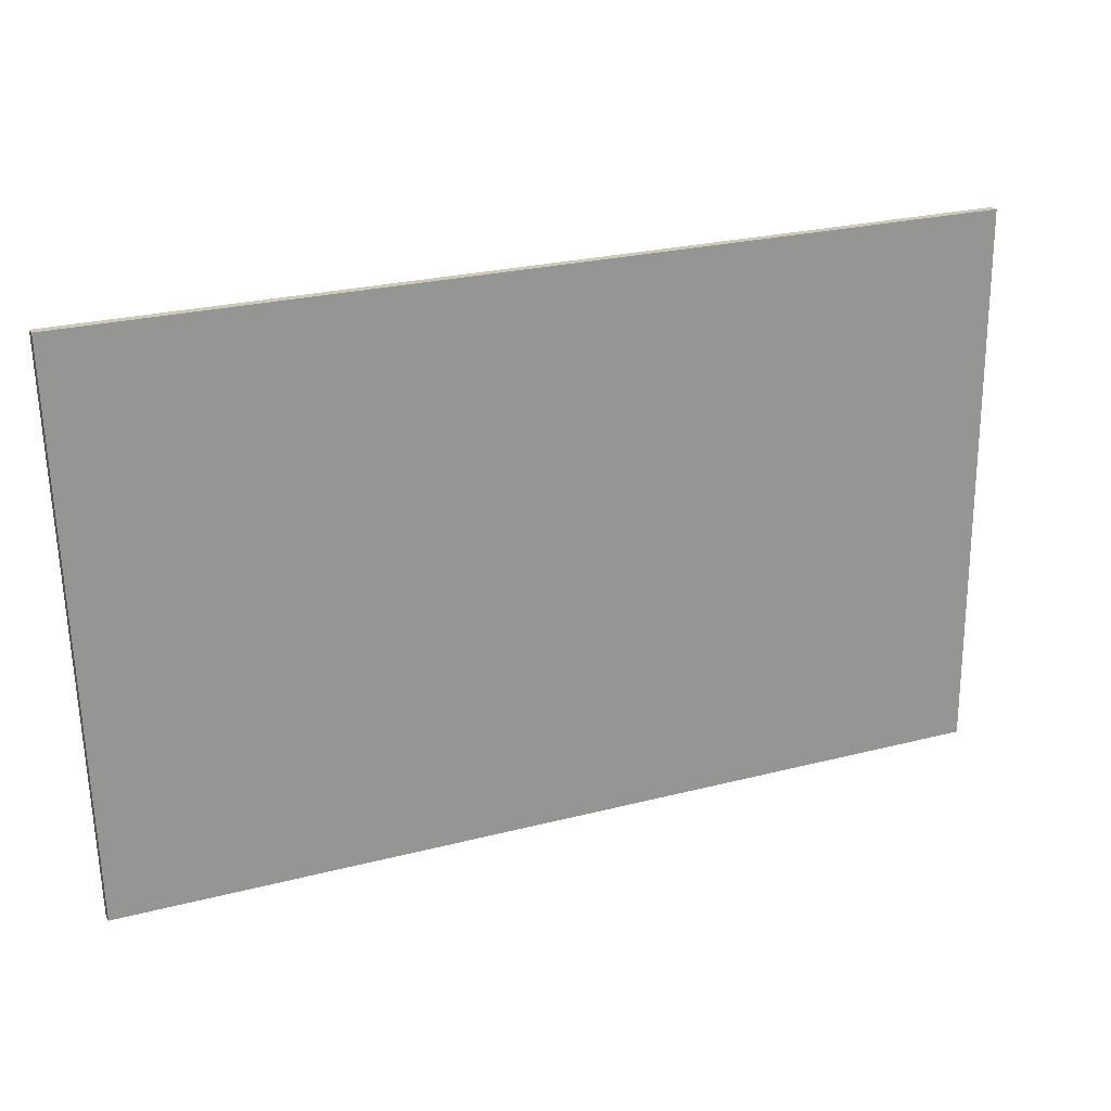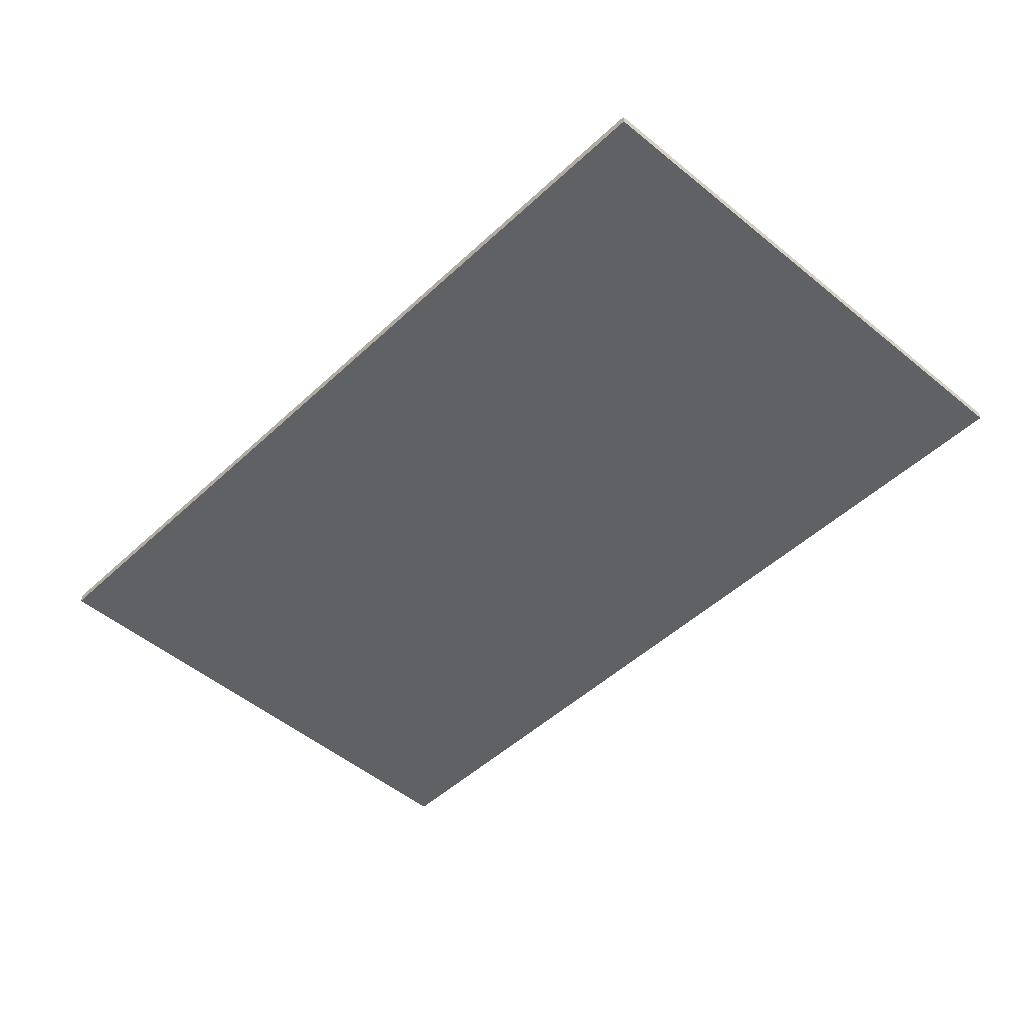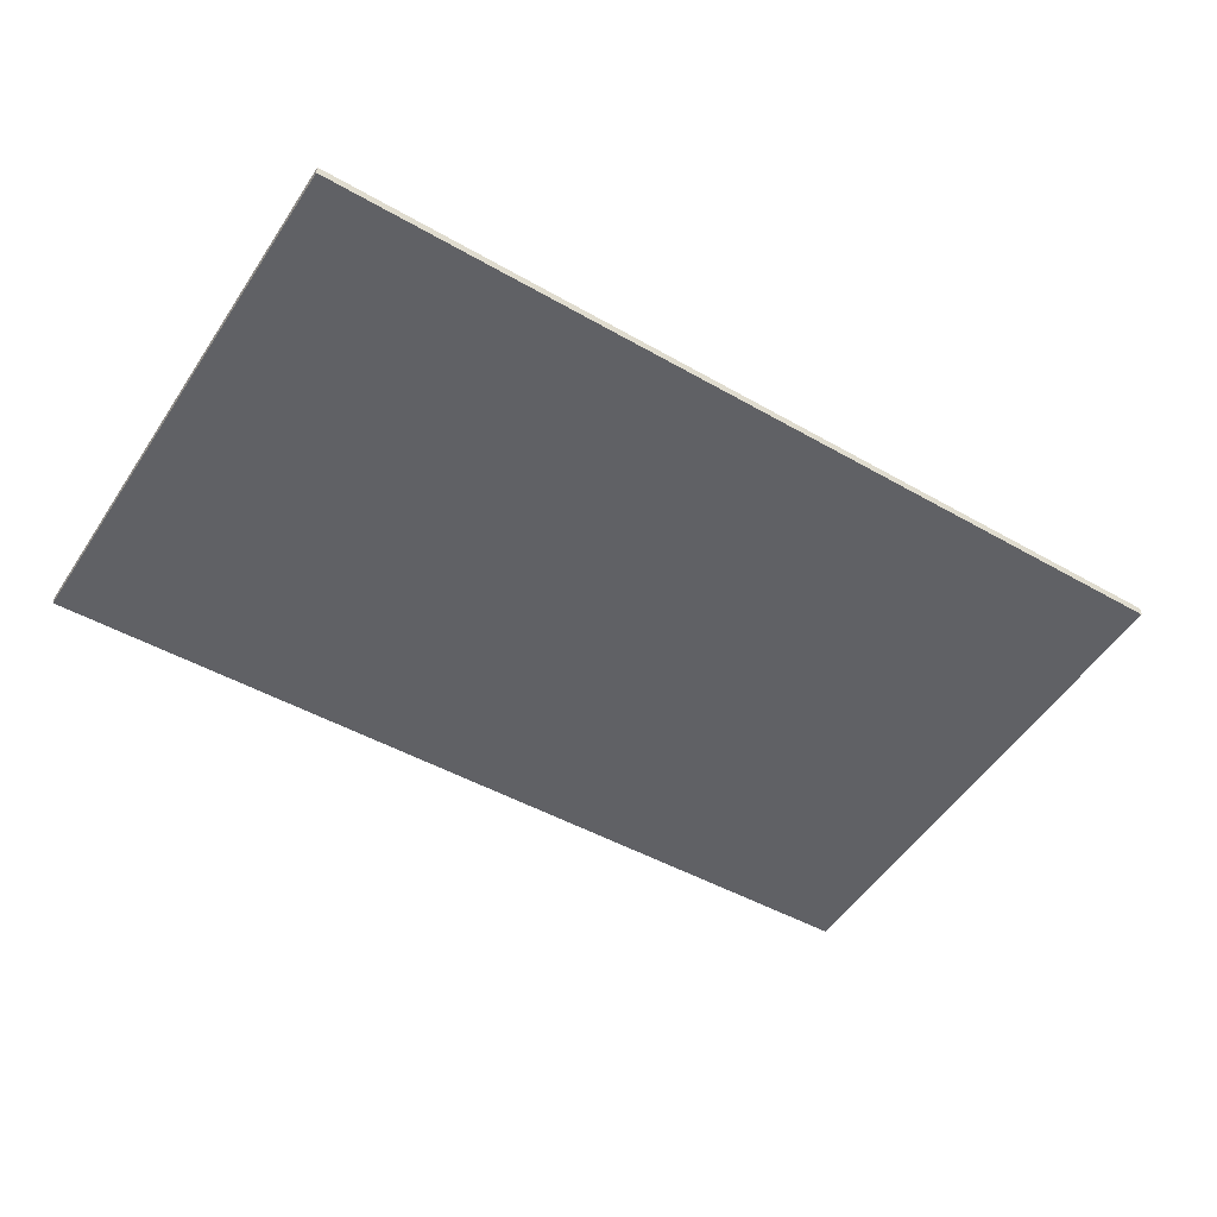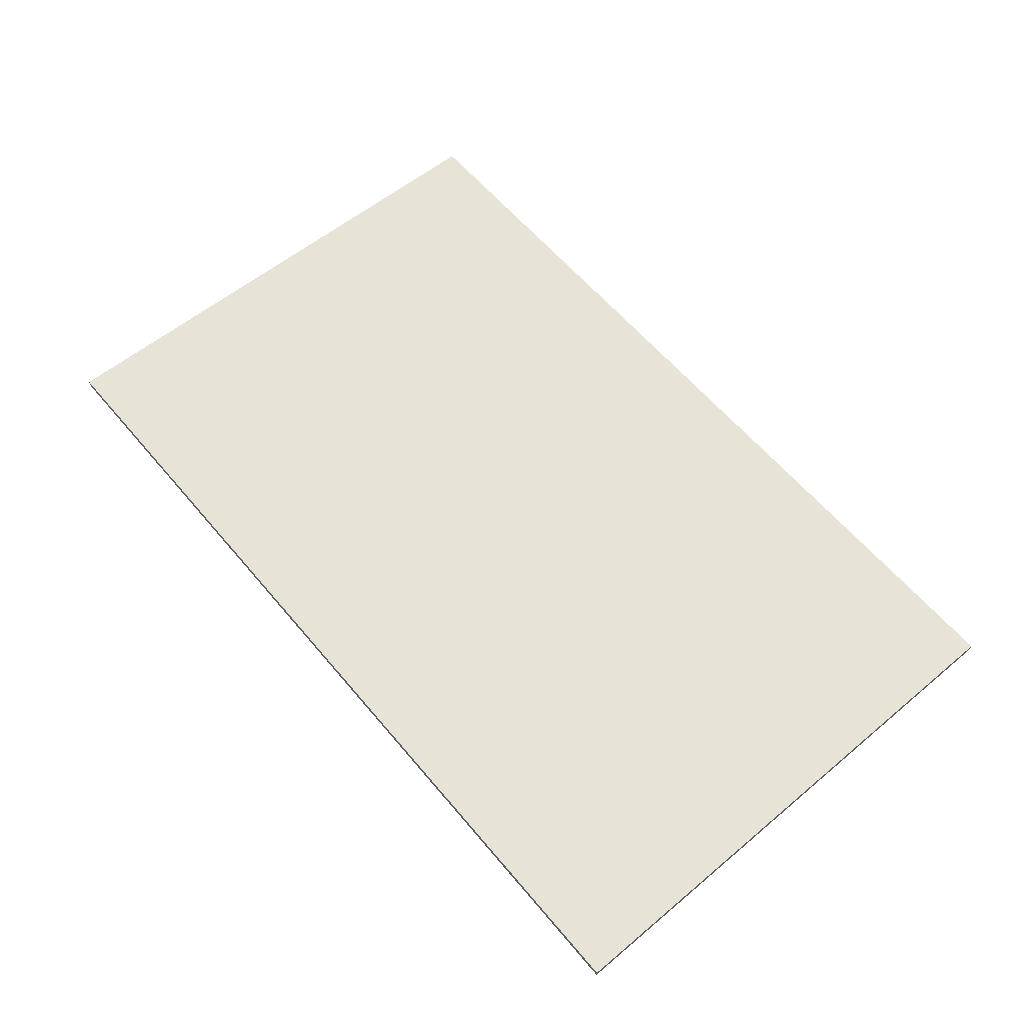
<metadata>
{"format":"obj","ext":"obj","renderer":"f3d","projection":"perspective","resolution":1024,"background":"white","views":[{"elev":22.6,"azim":-24.8,"up":"+Z"},{"elev":-48.7,"azim":-133.9,"up":"+Y"},{"elev":-48.7,"azim":147.7,"up":"+Y"},{"elev":62.6,"azim":49.6,"up":"+Y"}]}
</metadata>
<code>
o Floor#0_2
v 43.41 0.05 40.53
v 48.57 0.05 40.56
v 48.57 0.05 37.46
v 43.52 0.05 37.48
v 43.4 0.05 40.54
v 48.58 0.05 40.57
v 48.58 0.05 37.45
v 43.52 0.05 37.48
v 43.4 0.05 40.55
v 48.59 0.05 40.58
v 48.59 0.05 37.44
v 43.51 0.05 37.47
v 43.39 0.05 40.55
v 48.59 0.05 40.58
v 48.59 0.05 37.44
v 43.51 0.05 37.47
v 43.39 -1.863e-09 40.55
v 48.59 -1.863e-09 40.58
v 48.59 -1.863e-09 37.44
v 43.51 -1.863e-09 37.47
v 43.4 -1.863e-09 40.55
v 48.59 -1.863e-09 40.58
v 48.59 -1.863e-09 37.44
v 43.51 -1.863e-09 37.47
v 43.4 -1.863e-09 40.54
v 48.58 -1.863e-09 40.57
v 48.58 -1.863e-09 37.45
v 43.52 -1.863e-09 37.48
v 43.41 -1.863e-09 40.53
v 48.57 -1.863e-09 40.56
v 48.57 -1.863e-09 37.46
v 43.52 -1.863e-09 37.48
f 3 4 1
f 1 2 3
f 29 32 31
f 31 30 29
f 4 3 8
f 3 7 8
f 8 7 12
f 7 11 12
f 12 11 16
f 11 15 16
f 16 15 20
f 15 19 20
f 20 19 24
f 19 23 24
f 24 23 28
f 23 27 28
f 28 27 32
f 27 31 32
f 3 2 7
f 2 6 7
f 7 6 11
f 6 10 11
f 11 10 15
f 10 14 15
f 15 14 19
f 14 18 19
f 19 18 23
f 18 22 23
f 23 22 27
f 22 26 27
f 27 26 31
f 26 30 31
f 2 1 6
f 1 5 6
f 6 5 10
f 5 9 10
f 10 9 14
f 9 13 14
f 14 13 18
f 13 17 18
f 18 17 22
f 17 21 22
f 22 21 26
f 21 25 26
f 26 25 30
f 25 29 30
f 1 4 5
f 4 8 5
f 5 8 9
f 8 12 9
f 9 12 13
f 12 16 13
f 13 16 17
f 16 20 17
f 17 20 21
f 20 24 21
f 21 24 25
f 24 28 25
f 25 28 29
f 28 32 29

</code>
